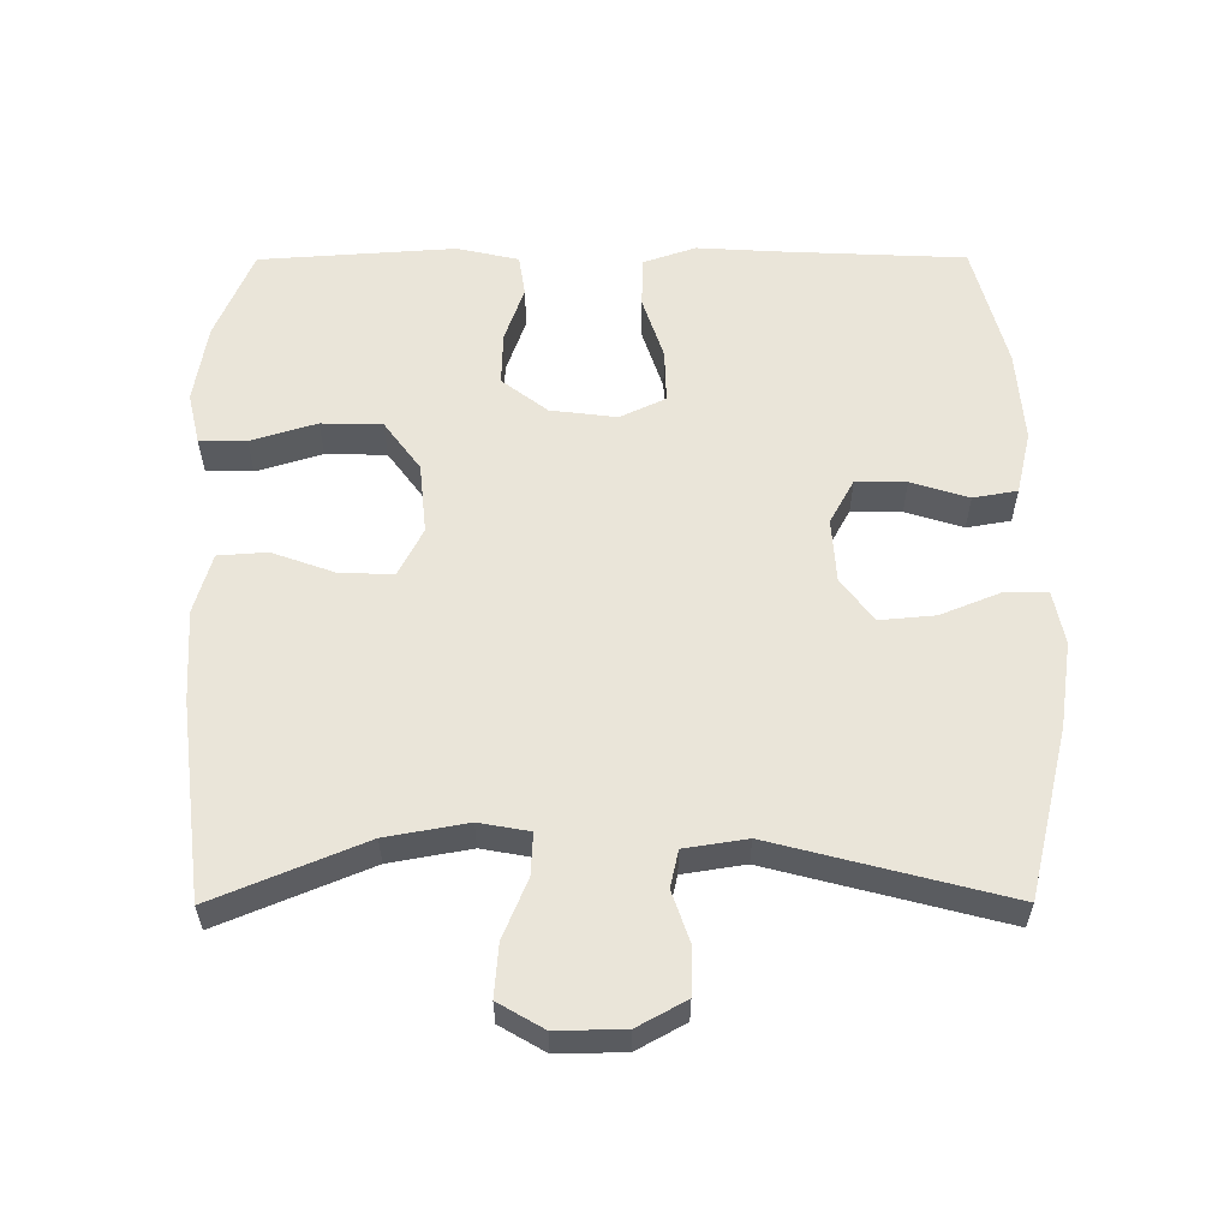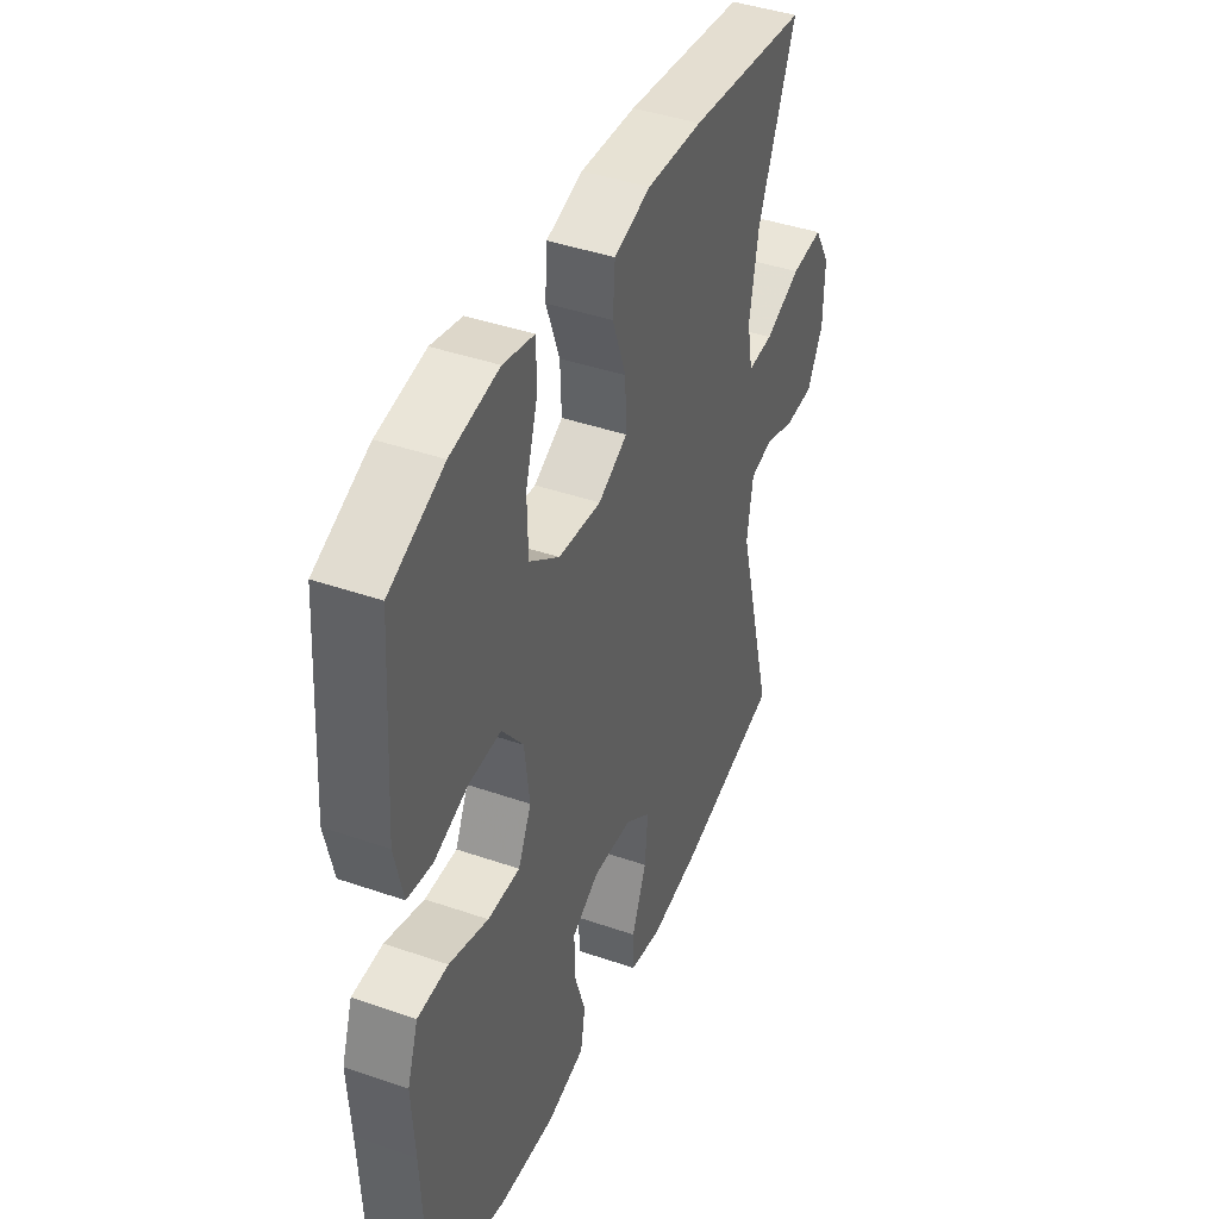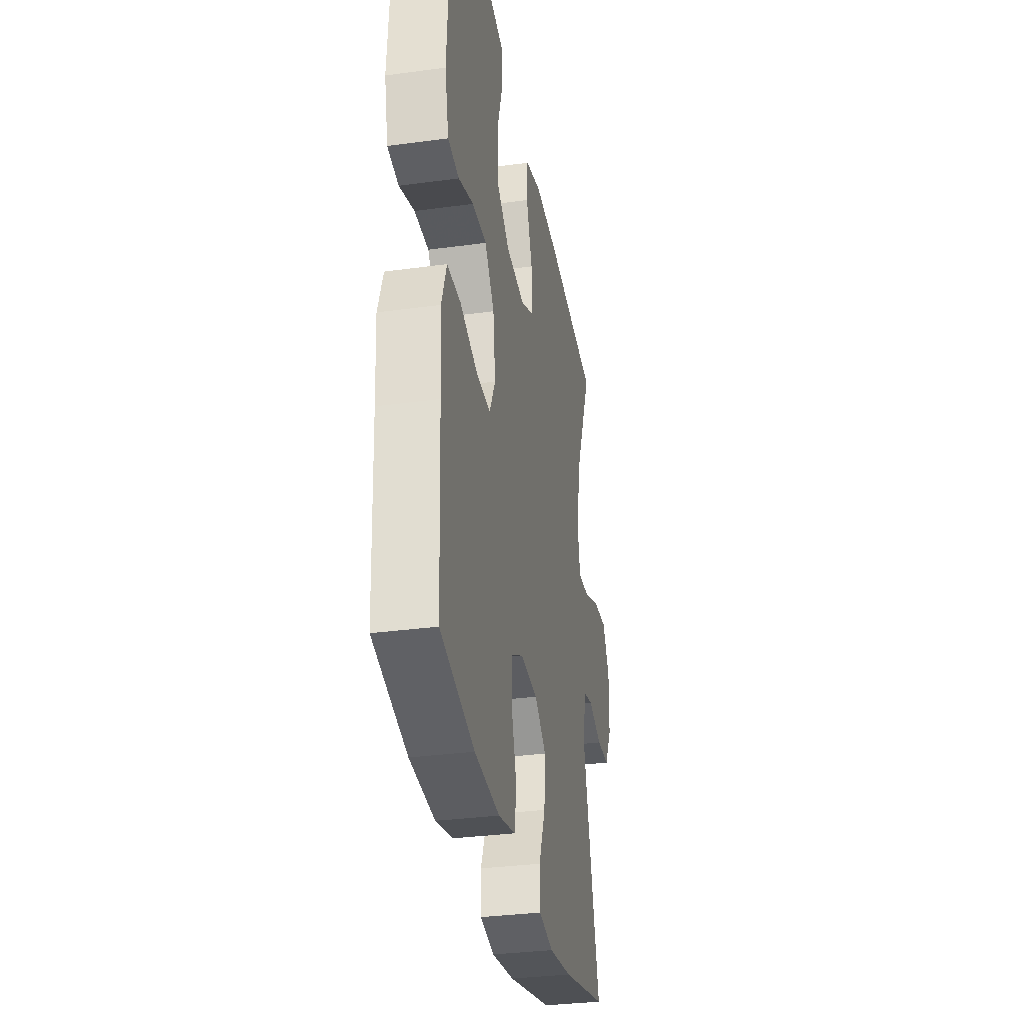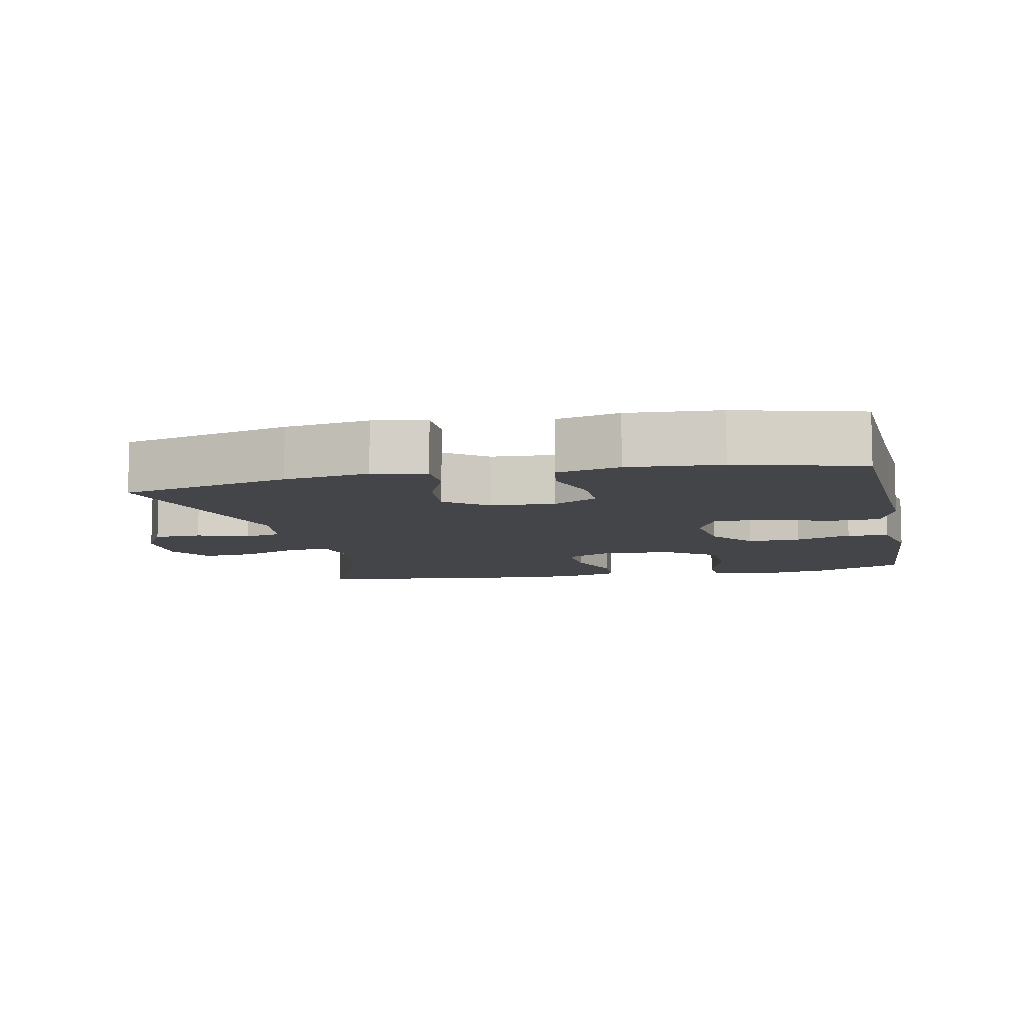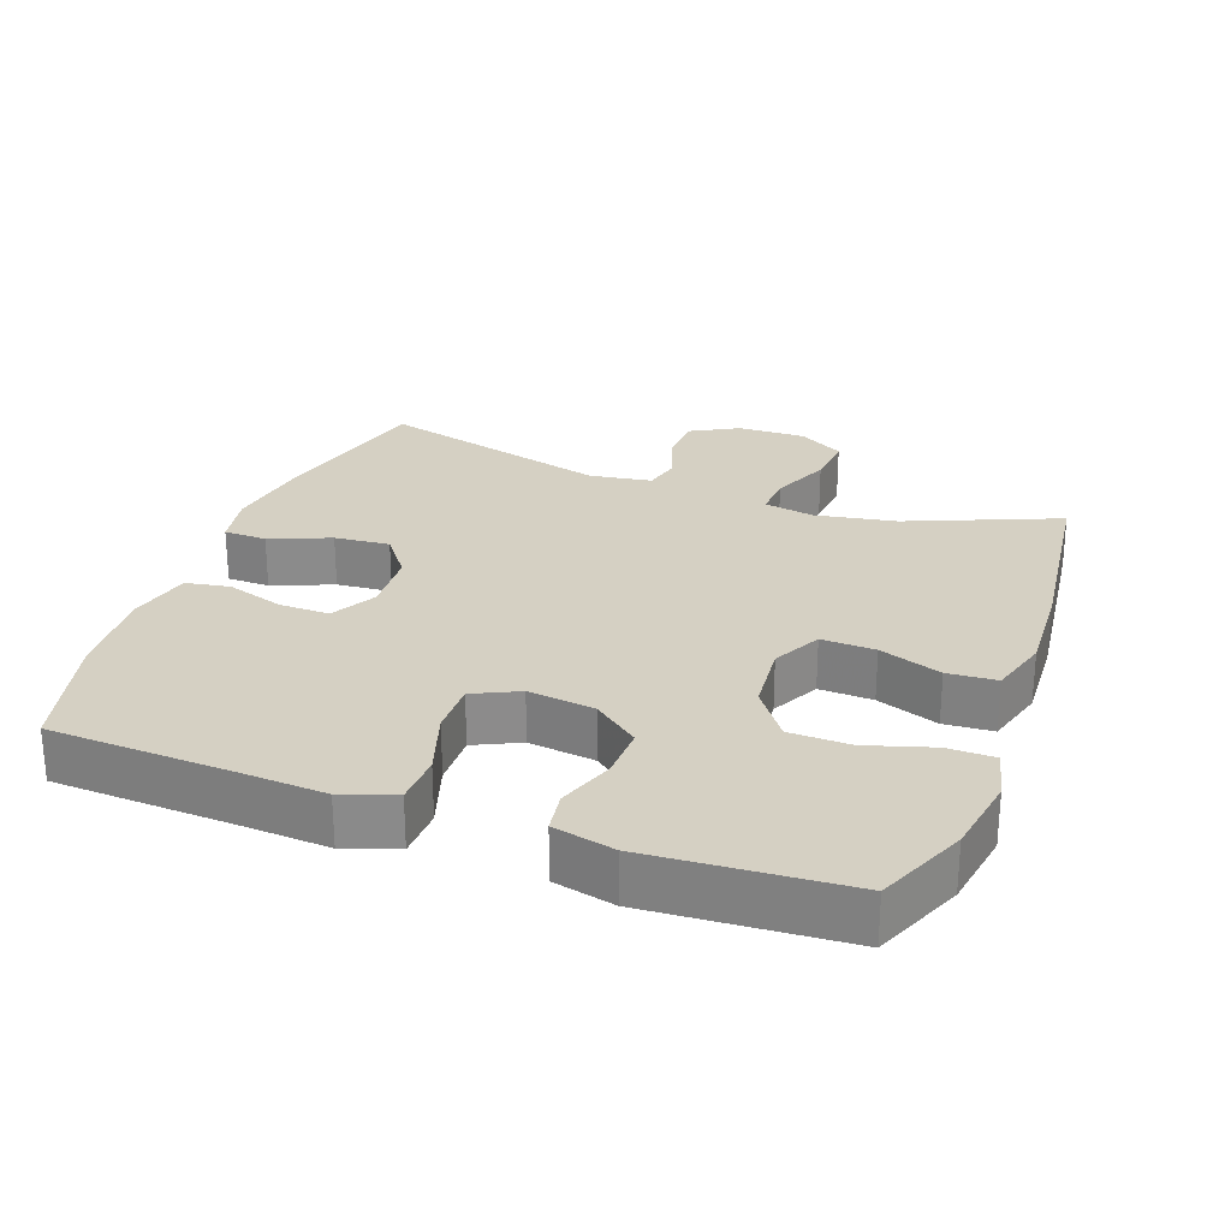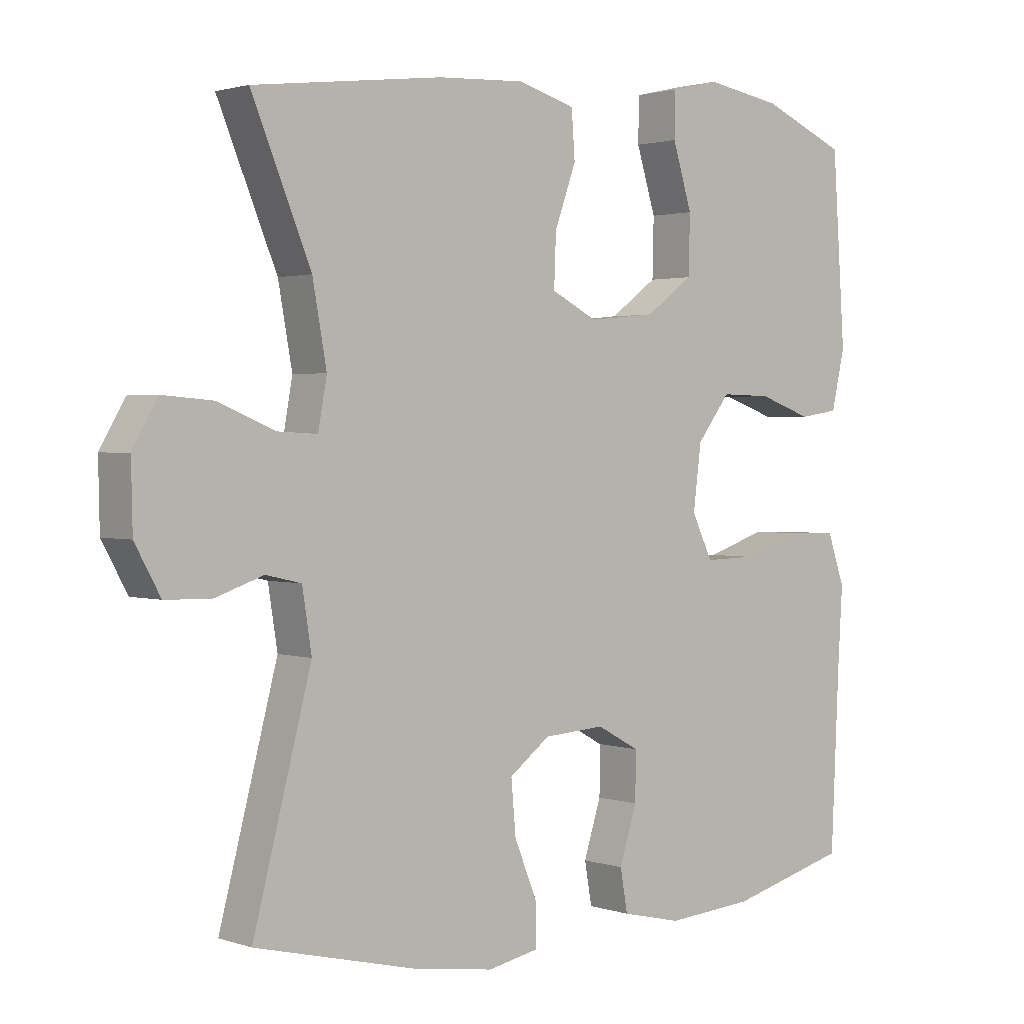
<metadata>
{"format":"obj","ext":"obj","renderer":"f3d","projection":"perspective","resolution":1024,"background":"white","views":[{"elev":57.8,"azim":89.8,"up":"+Y"},{"elev":42.3,"azim":-67.5,"up":"+Z"},{"elev":-32.7,"azim":-79.3,"up":"+Z"},{"elev":-8.8,"azim":-168.0,"up":"+Y"},{"elev":26.4,"azim":-69.8,"up":"+Y"},{"elev":1.8,"azim":139.4,"up":"+Z"}]}
</metadata>
<code>
v -0.5 0.07 -0.5
v -0.512 0.07 -0.235
v -0.519 0.07 -0.118
v -0.493 0.07 -0.043
v -0.421 0.07 -0.041
v -0.329 0.07 -0.071
v -0.253 0.07 -0.073
v -0.222 0.07 -0.008
v -0.234 0.07 0.087
v -0.284 0.07 0.152
v -0.36 0.07 0.15
v -0.44 0.07 0.122
v -0.499 0.07 0.131
v -0.519 0.07 0.219
v -0.5 0.07 0.5
v -0.372 0.07 0.554
v -0.258 0.07 0.573
v -0.185 0.07 0.556
v -0.184 0.07 0.489
v -0.213 0.07 0.395
v -0.211 0.07 0.308
v -0.14 0.07 0.256
v -0.039 0.07 0.246
v 0.03 0.07 0.281
v 0.027 0.07 0.358
v -0.005 0.07 0.447
v 0 0.07 0.517
v 0.086 0.07 0.542
v 0.217 0.07 0.535
v 0.5 0.07 0.5
v 0.411 0.07 0.286
v 0.39 0.07 0.17
v 0.403 0.07 0.098
v 0.463 0.07 0.101
v 0.548 0.07 0.136
v 0.623 0.07 0.142
v 0.661 0.07 0.077
v 0.659 0.07 -0.02
v 0.621 0.07 -0.089
v 0.553 0.07 -0.091
v 0.48 0.07 -0.066
v 0.427 0.07 -0.078
v 0.413 0.07 -0.167
v 0.5 0.07 -0.5
v 0.258 0.07 -0.559
v 0.137 0.07 -0.577
v 0.061 0.07 -0.562
v 0.06 0.07 -0.501
v 0.095 0.07 -0.415
v 0.102 0.07 -0.336
v 0.041 0.07 -0.29
v -0.051 0.07 -0.284
v -0.115 0.07 -0.319
v -0.114 0.07 -0.391
v -0.088 0.07 -0.473
v -0.099 0.07 -0.536
v -0.189 0.07 -0.557
v -0.321 0.07 -0.547
v -0.5 0 -0.5
v -0.512 0 -0.235
v -0.519 0 -0.118
v -0.493 0 -0.043
v -0.421 0 -0.041
v -0.329 0 -0.071
v -0.253 0 -0.073
v -0.222 0 -0.008
v -0.234 0 0.087
v -0.284 0 0.152
v -0.36 0 0.15
v -0.44 0 0.122
v -0.499 0 0.131
v -0.519 0 0.219
v -0.5 0 0.5
v -0.372 0 0.554
v -0.258 0 0.573
v -0.185 0 0.556
v -0.184 0 0.489
v -0.213 0 0.395
v -0.211 0 0.308
v -0.14 0 0.256
v -0.039 0 0.246
v 0.03 0 0.281
v 0.027 0 0.358
v -0.005 0 0.447
v 0 0 0.517
v 0.086 0 0.542
v 0.217 0 0.535
v 0.5 0 0.5
v 0.411 0 0.286
v 0.39 0 0.17
v 0.403 0 0.098
v 0.463 0 0.101
v 0.548 0 0.136
v 0.623 0 0.142
v 0.661 0 0.077
v 0.659 0 -0.02
v 0.621 0 -0.089
v 0.553 0 -0.091
v 0.48 0 -0.066
v 0.427 0 -0.078
v 0.413 0 -0.167
v 0.5 0 -0.5
v 0.258 0 -0.559
v 0.137 0 -0.577
v 0.061 0 -0.562
v 0.06 0 -0.501
v 0.095 0 -0.415
v 0.102 0 -0.336
v 0.041 0 -0.29
v -0.051 0 -0.284
v -0.115 0 -0.319
v -0.114 0 -0.391
v -0.088 0 -0.473
v -0.099 0 -0.536
v -0.189 0 -0.557
v -0.321 0 -0.547
f 57 58 1 2
f 54 55 56 57
f 53 54 57 2
f 52 53 2 3
f 51 52 3 4
f 46 47 48 49
f 46 49 50
f 43 44 45 46
f 42 43 46 50
f 38 39 40 41
f 38 41 42
f 37 38 42
f 34 35 36 37
f 33 34 37 42
f 32 33 42 50
f 28 29 30 31
f 25 26 27 28
f 24 25 28 31
f 23 24 31 32
f 17 18 19 20
f 17 20 21
f 16 17 21
f 15 16 21
f 14 15 21 22
f 11 12 13 14
f 10 11 14 22
f 51 4 5 6
f 51 6 7
f 23 32 50 51
f 23 51 7 8
f 9 10 22 23
f 8 9 23
f 60 59 116 115
f 115 114 113 112
f 60 115 112 111
f 61 60 111 110
f 62 61 110 109
f 107 106 105 104
f 108 107 104
f 104 103 102 101
f 108 104 101 100
f 99 98 97 96
f 100 99 96
f 100 96 95
f 95 94 93 92
f 100 95 92 91
f 108 100 91 90
f 89 88 87 86
f 86 85 84 83
f 89 86 83 82
f 90 89 82 81
f 78 77 76 75
f 79 78 75
f 79 75 74
f 79 74 73
f 80 79 73 72
f 72 71 70 69
f 80 72 69 68
f 64 63 62 109
f 65 64 109
f 109 108 90 81
f 66 65 109 81
f 81 80 68 67
f 81 67 66
f 1 59 60 2
f 2 60 61 3
f 3 61 62 4
f 4 62 63 5
f 5 63 64 6
f 6 64 65 7
f 7 65 66 8
f 8 66 67 9
f 9 67 68 10
f 10 68 69 11
f 11 69 70 12
f 12 70 71 13
f 13 71 72 14
f 14 72 73 15
f 15 73 74 16
f 16 74 75 17
f 17 75 76 18
f 18 76 77 19
f 19 77 78 20
f 20 78 79 21
f 21 79 80 22
f 22 80 81 23
f 23 81 82 24
f 24 82 83 25
f 25 83 84 26
f 26 84 85 27
f 27 85 86 28
f 28 86 87 29
f 29 87 88 30
f 30 88 89 31
f 31 89 90 32
f 32 90 91 33
f 33 91 92 34
f 34 92 93 35
f 35 93 94 36
f 36 94 95 37
f 37 95 96 38
f 38 96 97 39
f 39 97 98 40
f 40 98 99 41
f 41 99 100 42
f 42 100 101 43
f 43 101 102 44
f 44 102 103 45
f 45 103 104 46
f 46 104 105 47
f 47 105 106 48
f 48 106 107 49
f 49 107 108 50
f 50 108 109 51
f 51 109 110 52
f 52 110 111 53
f 53 111 112 54
f 54 112 113 55
f 55 113 114 56
f 56 114 115 57
f 57 115 116 58
f 58 116 59 1

</code>
